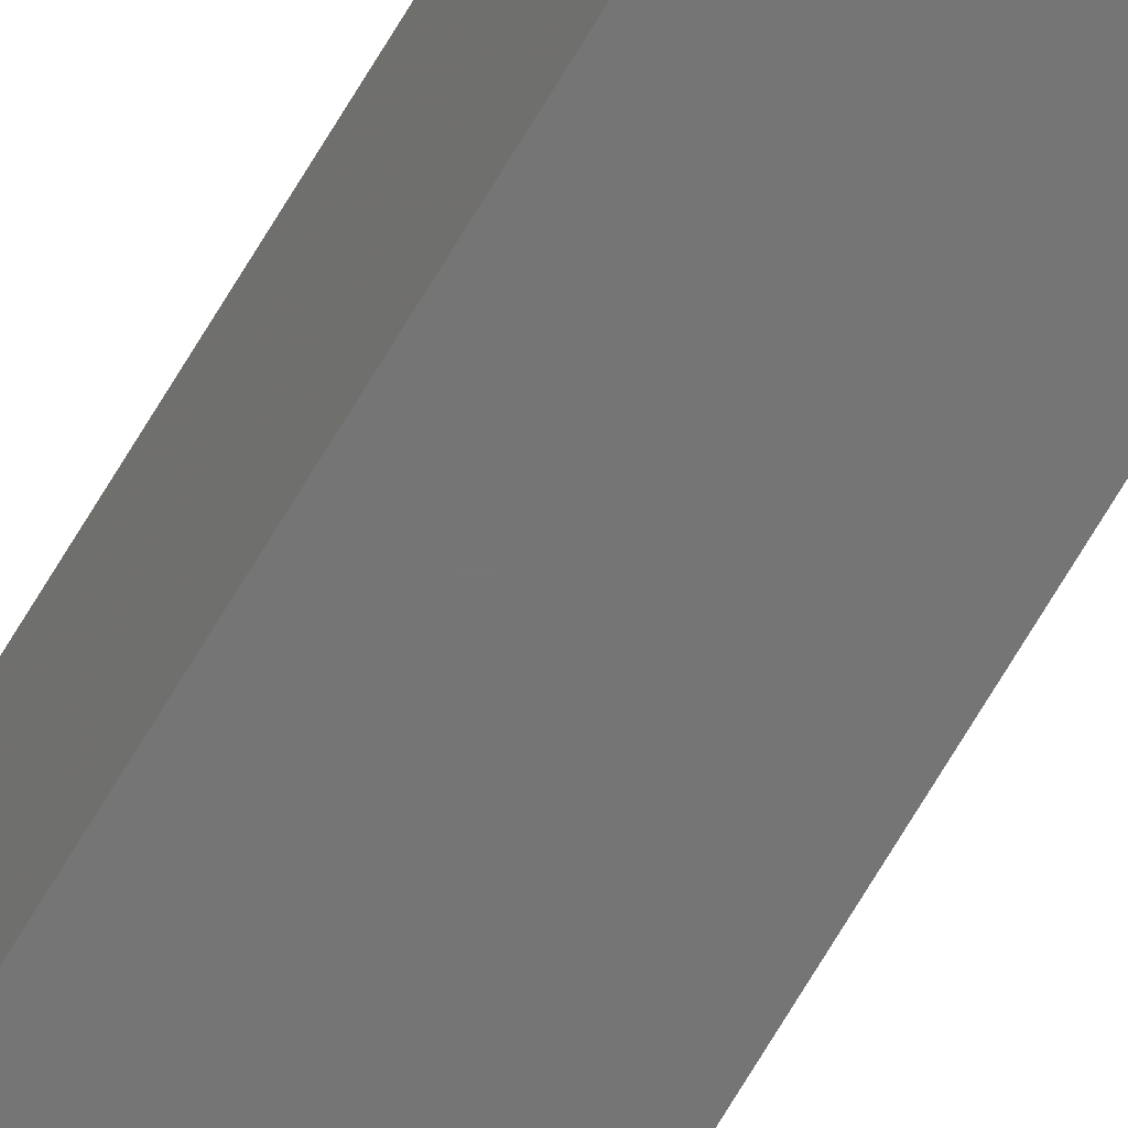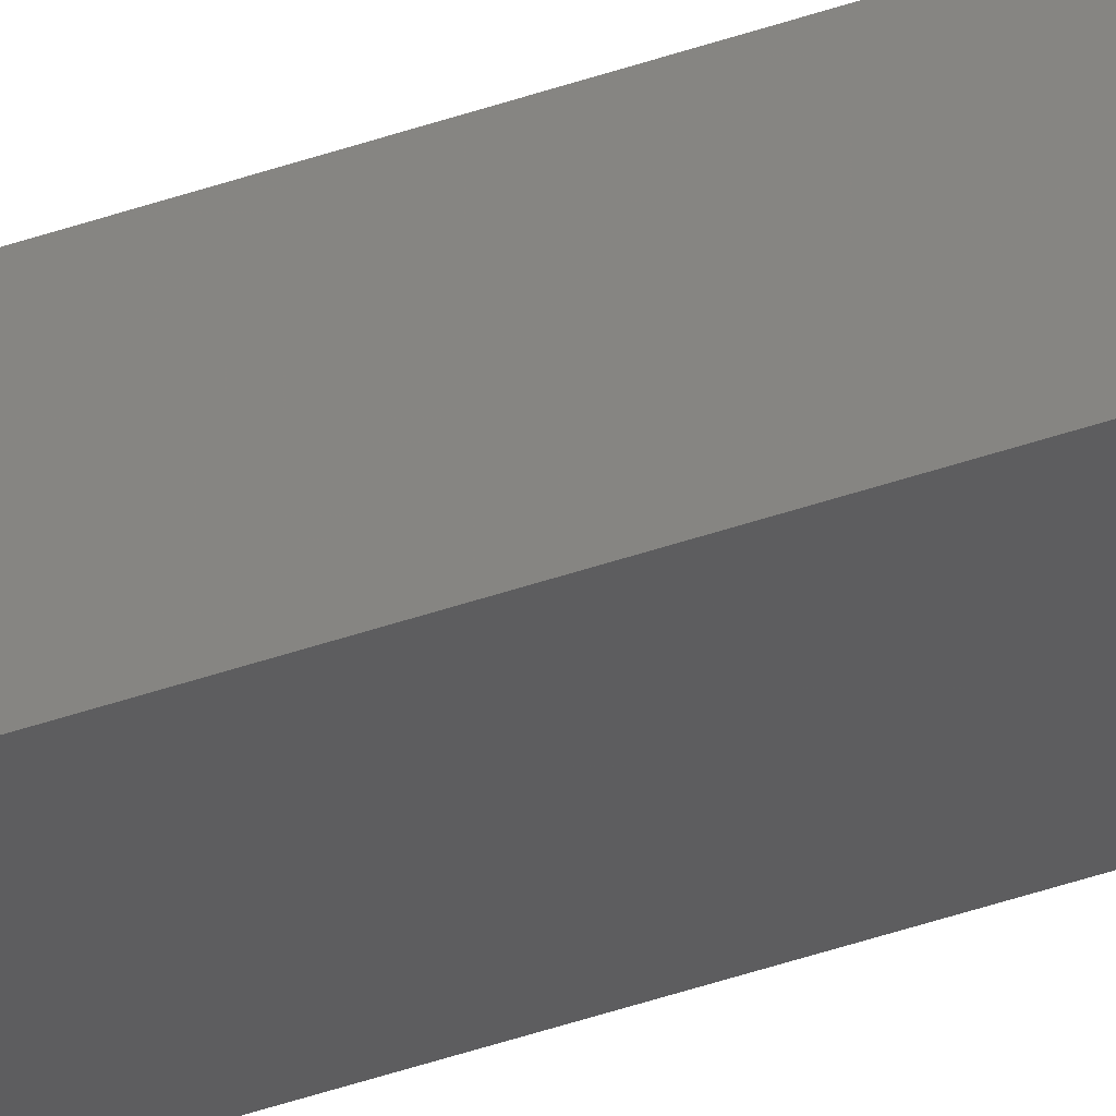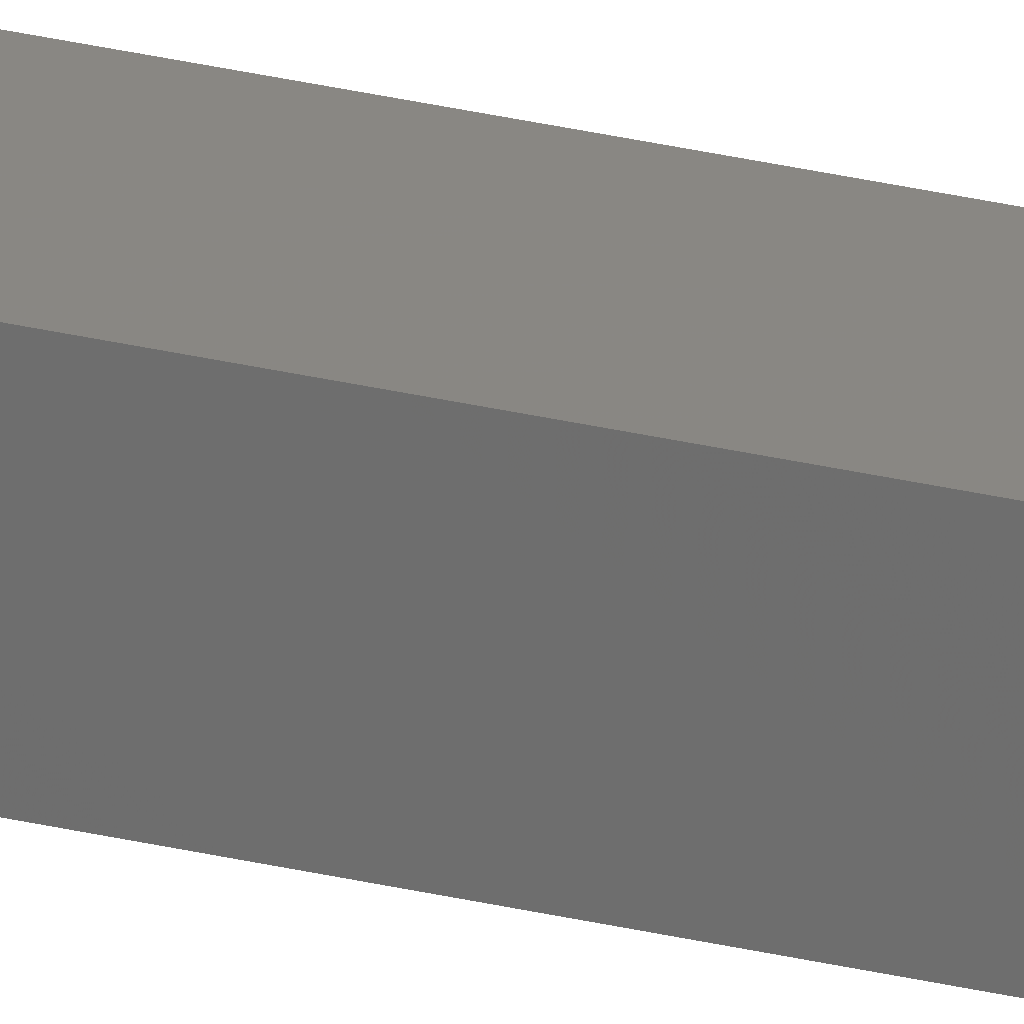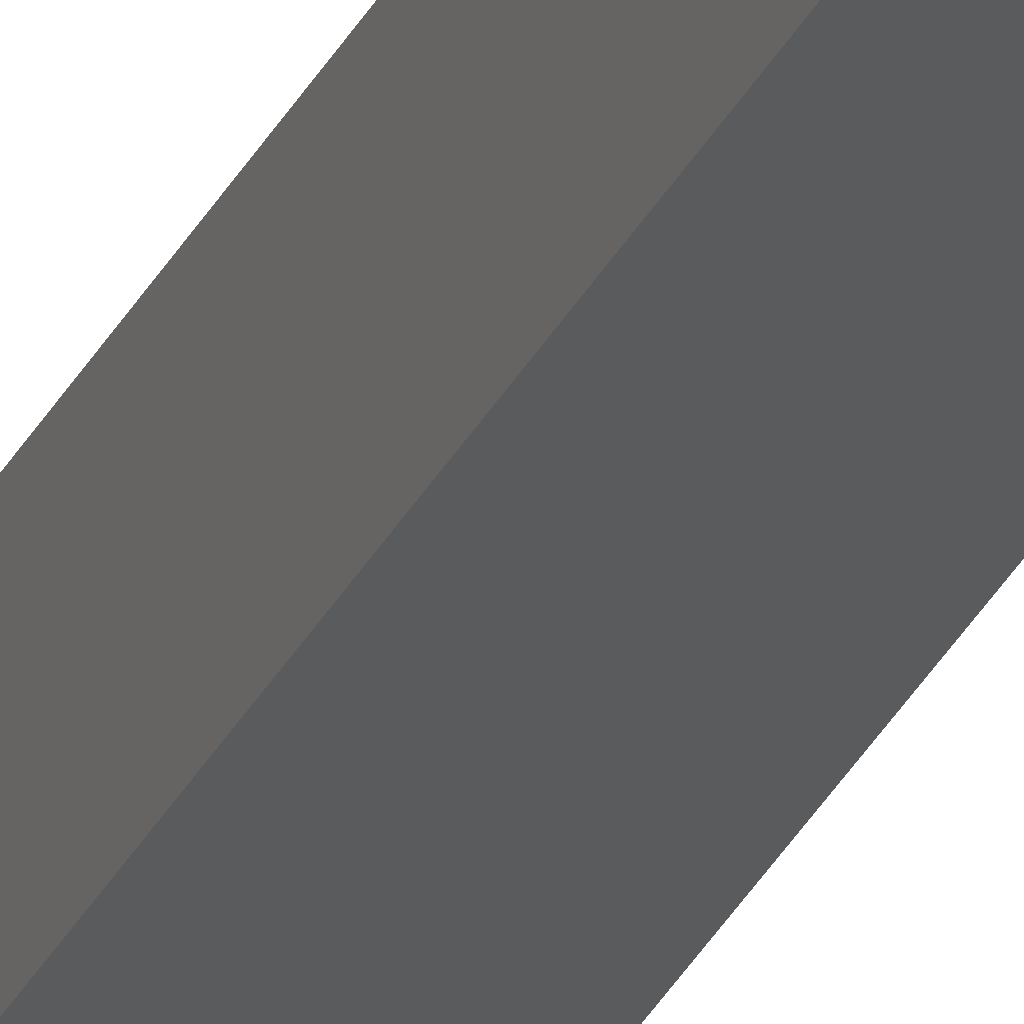
<metadata>
{"format":"stl","ext":"stl","renderer":"f3d","projection":"perspective","resolution":1024,"background":"white","views":[{"elev":-70.5,"azim":149.2,"up":"+Y"},{"elev":-27.7,"azim":-58.6,"up":"+Y"},{"elev":31.0,"azim":-71.2,"up":"+Y"},{"elev":-29.3,"azim":158.4,"up":"+Y"}]}
</metadata>
<code>
# stl→obj: 16 verts, 28 faces
v 9.778 3.861 76.49
v 9.758 3.863 76.49
v 9.758 3.863 80.06
v 9.778 3.861 80.06
v 9.798 3.859 80.06
v 9.798 3.859 76.49
v 9.818 3.857 76.49
v 9.818 3.857 80.06
v 9.812 3.807 80.06
v 9.812 3.807 76.49
v 9.753 3.814 80.06
v 9.753 3.814 76.49
v 9.773 3.812 80.06
v 9.773 3.812 76.49
v 9.793 3.809 80.06
v 9.793 3.809 76.49
f 1 2 3
f 1 3 4
f 1 4 5
f 6 1 5
f 7 5 8
f 7 6 5
f 7 8 9
f 10 7 9
f 11 12 13
f 13 14 15
f 12 14 13
f 14 16 15
f 15 10 9
f 16 10 15
f 12 11 3
f 2 12 3
f 16 7 10
f 16 6 7
f 14 1 16
f 16 1 6
f 12 2 14
f 14 2 1
f 8 15 9
f 5 15 8
f 4 13 15
f 4 15 5
f 3 11 13
f 3 13 4

</code>
